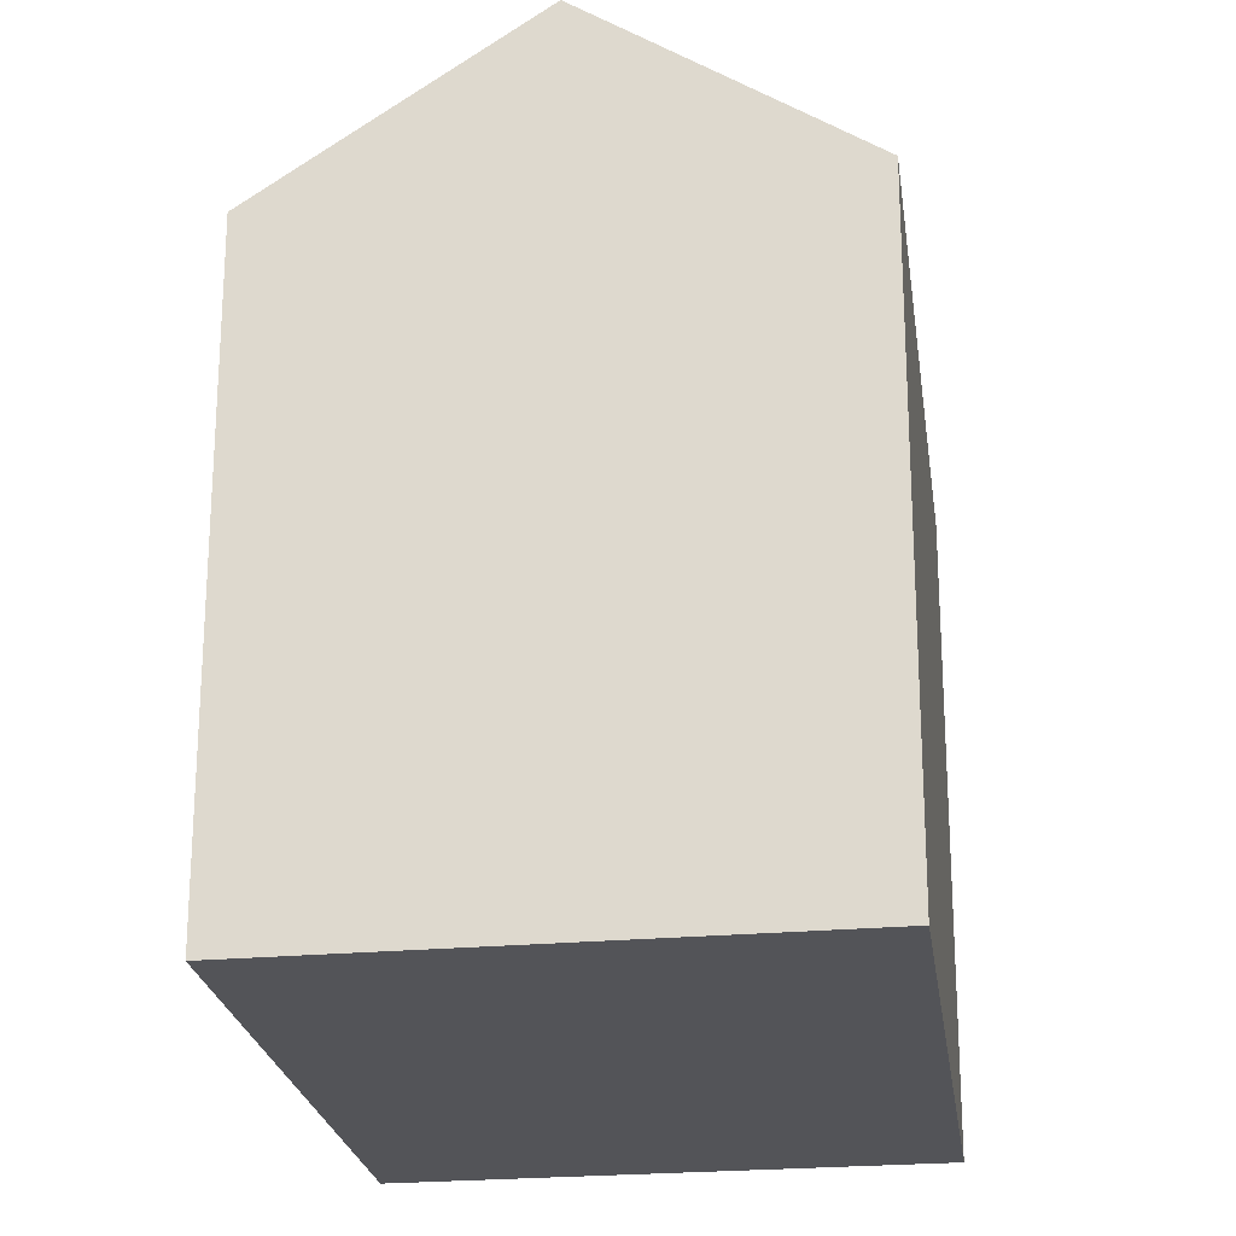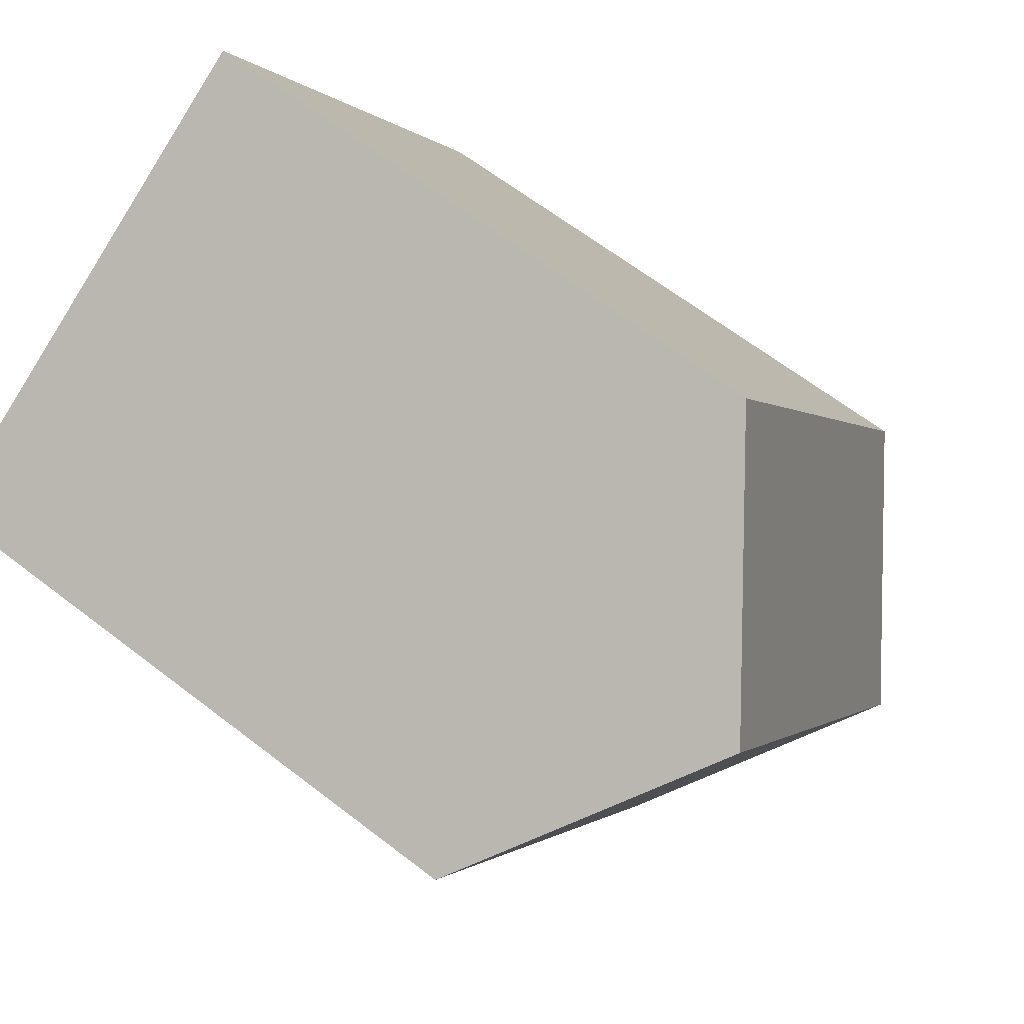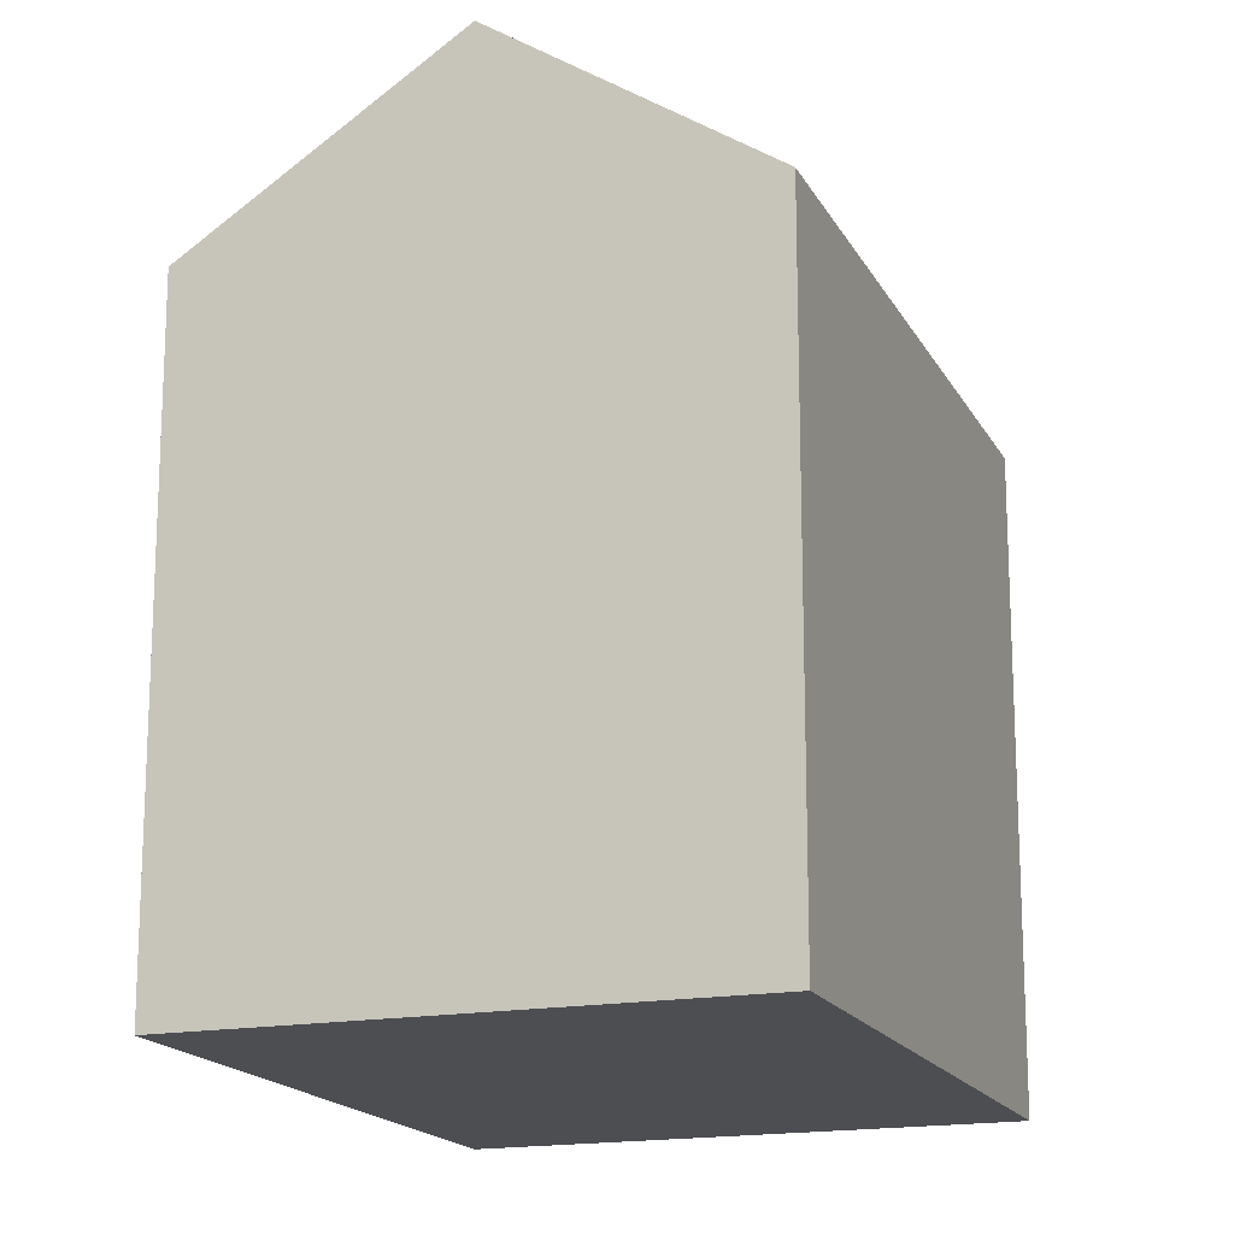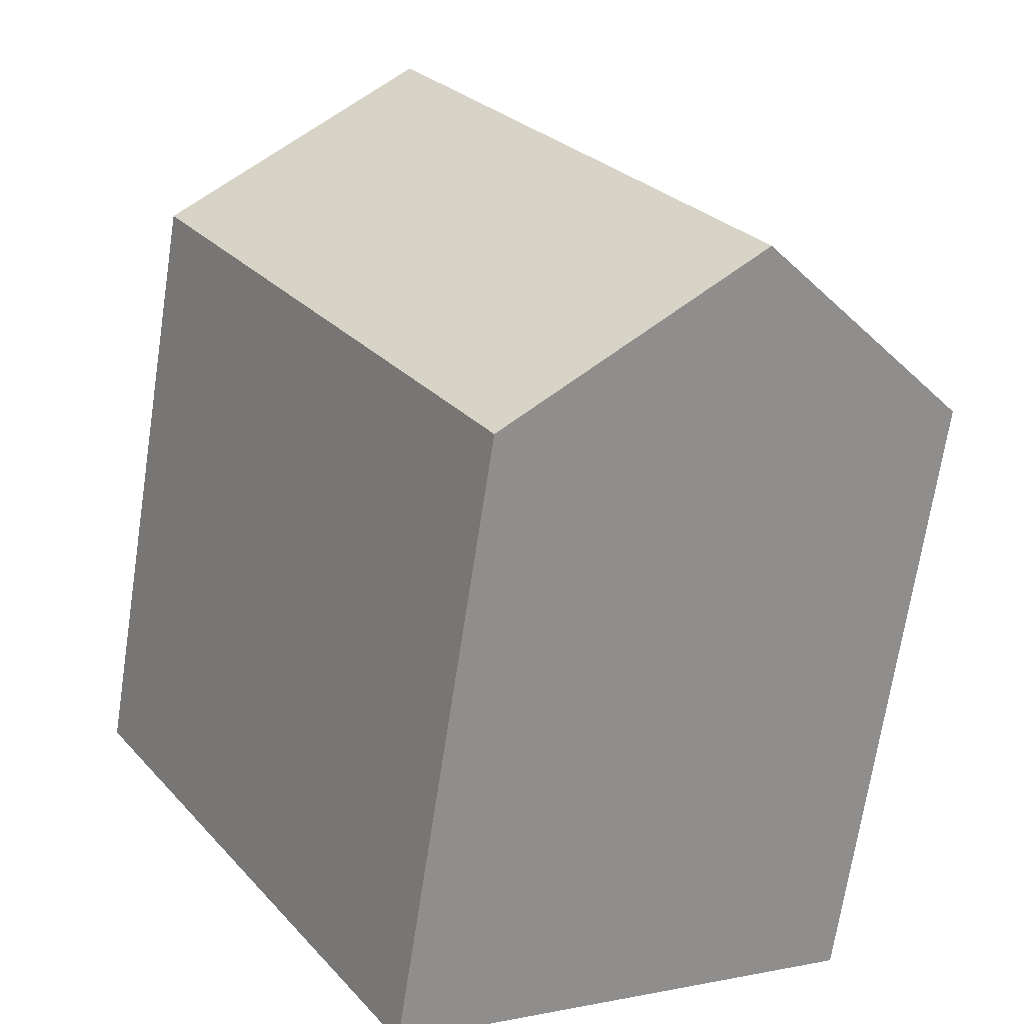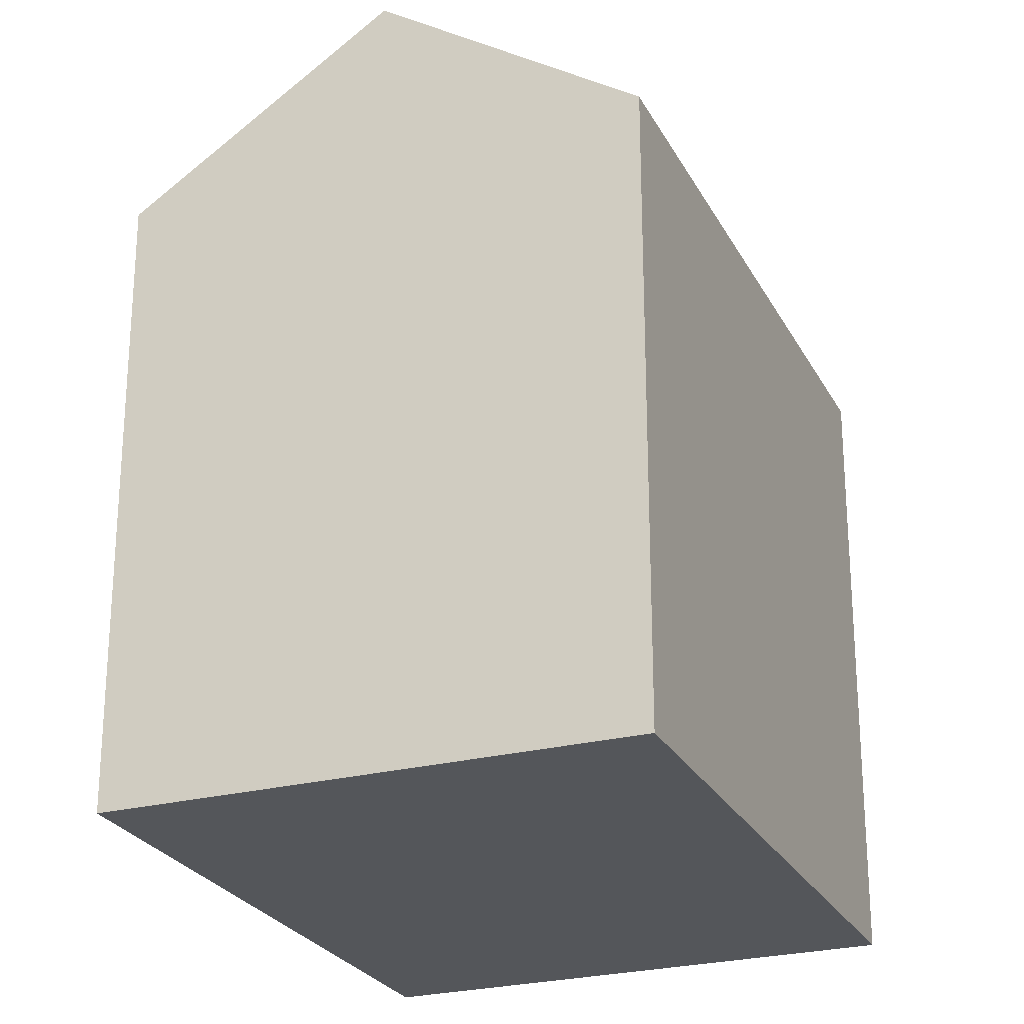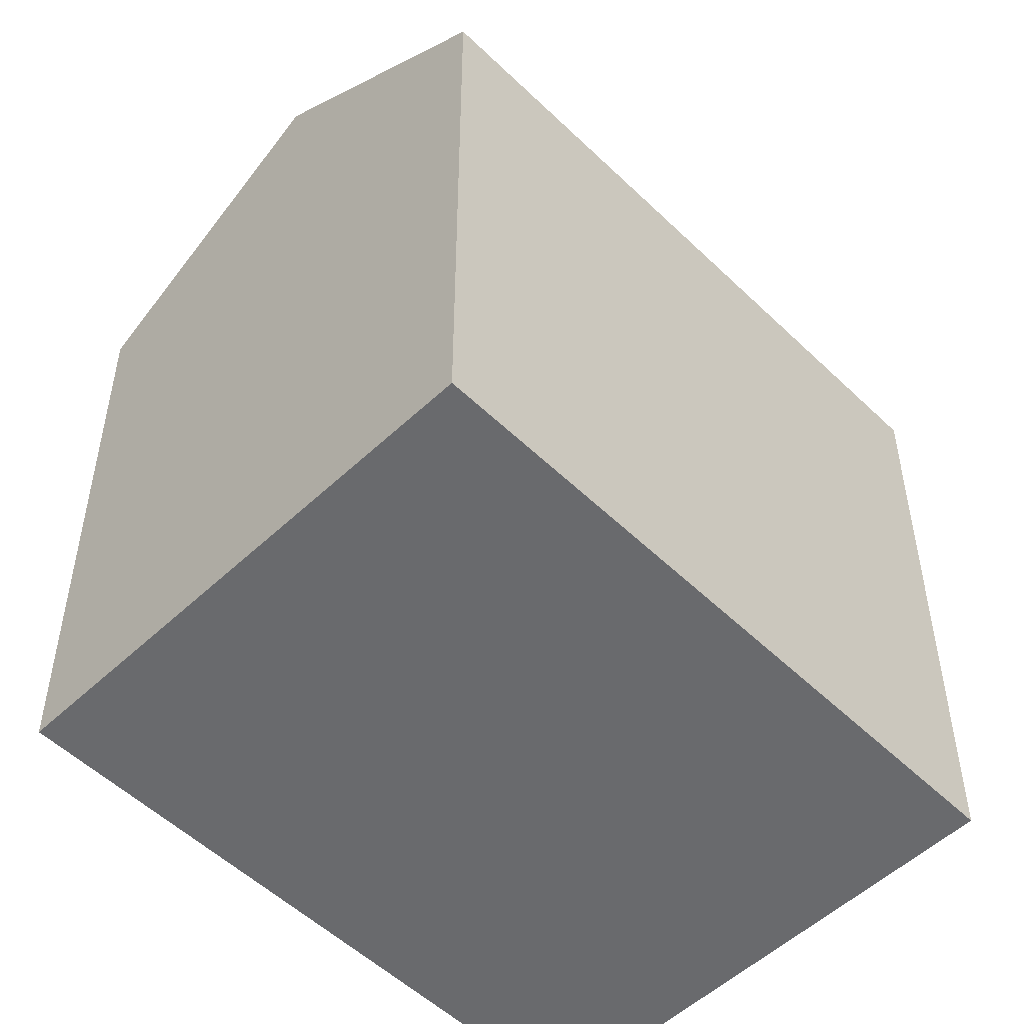
<metadata>
{"format":"obj","ext":"obj","renderer":"f3d","projection":"perspective","resolution":1024,"background":"white","views":[{"elev":-23.6,"azim":39.2,"up":"+Y"},{"elev":63.8,"azim":128.0,"up":"+Z"},{"elev":-17.0,"azim":-128.9,"up":"+Y"},{"elev":-69.6,"azim":171.3,"up":"+Z"},{"elev":-25.2,"azim":-126.6,"up":"+Y"},{"elev":-53.0,"azim":75.6,"up":"+Y"}]}
</metadata>
<code>
v  4.809 1.743e-16 -2.846
v  7.422 -7.517e-16 12.28
v  0 0 0
v  9.657 3.5e-16 -5.716
v  12.32 -5.758e-16 9.403
v  17.18 -4.013e-16 6.554
v  0.0002819 13.25 -0.0004197
v  4.809 16.85 -2.847
v  9.657 13.22 -5.716
v  17.18 13.22 6.553
v  12.32 16.85 9.403
v  7.422 13.19 12.28
g defaultobject
f 1 2 3
f 2 1 4
f 2 4 5
f 5 4 6
f 7 1 3
f 1 7 8
f 8 4 1
f 4 8 9
f 4 10 6
f 10 4 9
f 6 11 5
f 11 6 10
f 5 12 2
f 12 5 11
f 12 3 2
f 3 12 7
f 11 9 8
f 9 11 10
f 12 8 7
f 8 12 11

</code>
